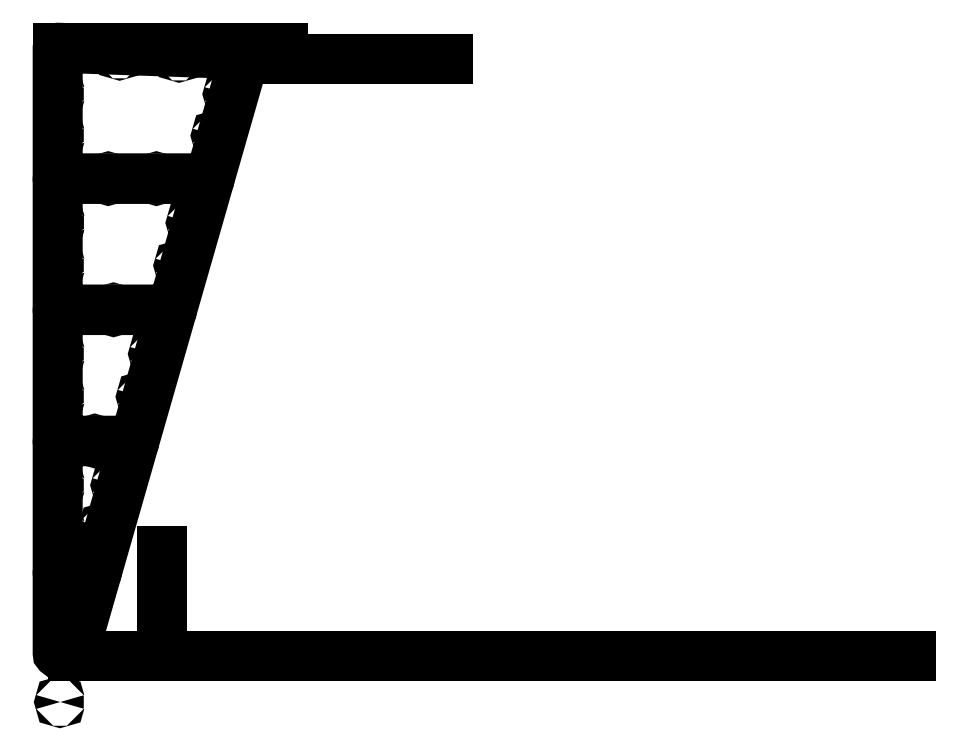
<metadata>
{"format":"dxf","ext":"dxf","renderer":"ezdxf+matplotlib","layout":"modelspace","background":"white","min_lineweight":24,"dpi":150}
</metadata>
<code>
0
SECTION
2
ENTITIES
0
LINE
8
0
10
146
20
0
30
0
11
8168
21
0
31
0
0
LWPOLYLINE
8
0
90
8
70
1
43
0
10
1789
20
5753
10
5.174
20
5815
42
0.4245
10
-7.694e-13
20
5810
10
-2.121e-13
20
4570
42
0.4142
10
5
20
4565
10
1451
20
4565
42
0.3346
10
1456
20
4569
10
1794
20
5746
42
0.4877
0
LINE
8
0
10
0
20
5815
30
0
11
2151
21
5815
31
0
0
LWPOLYLINE
8
0
90
8
70
1
43
0
10
1447
20
4560
10
5
20
4560
42
0.4142
10
-3.331e-15
20
4555
10
-1.765e-13
20
3315
42
0.4142
10
5
20
3310
10
1091
20
3310
42
0.3346
10
1096
20
3314
10
1452
20
4554
42
0.4986
0
LWPOLYLINE
8
0
90
8
70
1
43
0
10
1087
20
3305
10
5
20
3305
42
0.4142
10
0
20
3300
10
7.772e-15
20
2060
42
0.4142
10
5
20
2055
10
731.5
20
2055
42
0.3346
10
736.3
20
2059
10
1092
20
3299
42
0.4986
0
LWPOLYLINE
8
0
90
8
70
1
43
0
10
727.2
20
2050
10
5
20
2050
42
0.4142
10
-1.11e-15
20
2045
10
-4.663e-14
20
805
42
0.4142
10
5
20
800
10
371.6
20
800
42
0.3346
10
376.4
20
803.6
10
732
20
2044
42
0.4986
0
LWPOLYLINE
8
0
90
8
70
1
43
0
10
367.3
20
795
10
5
20
795
42
0.4142
10
0
20
790
10
0
20
25
42
0.4142
10
5
20
20
10
148
20
20
42
0.3346
10
152.8
20
23.62
10
372.1
20
788.6
42
0.4986
0
CIRCLE
8
0
10
22.51
20
5770
30
0
40
2.5
210
0
220
0
230
1
0
CIRCLE
8
0
10
1731
20
5710
30
0
40
2.5
210
0
220
0
230
1
0
LINE
8
0
10
1731
20
5710
30
0
11
3731
21
5710
31
0
0
CIRCLE
8
0
10
592.5
20
5750
30
0
40
2.5
210
0
220
0
230
1
0
CIRCLE
8
0
10
1162
20
5730
30
0
40
2.5
210
0
220
0
230
1
0
CIRCLE
8
0
10
22.5
20
4575
30
0
40
2.5
210
0
220
0
230
1
0
CIRCLE
8
0
10
1406
20
4575
30
0
40
2.5
210
0
220
0
230
1
0
CIRCLE
8
0
10
483.5
20
4575
30
0
40
2.5
210
0
220
0
230
1
0
CIRCLE
8
0
10
944.5
20
4575
30
0
40
2.5
210
0
220
0
230
1
0
CIRCLE
8
0
10
22.5
20
4550
30
0
40
2.5
210
0
220
0
230
1
0
CIRCLE
8
0
10
483.5
20
4550
30
0
40
2.5
210
0
220
0
230
1
0
CIRCLE
8
0
10
944.5
20
4550
30
0
40
2.5
210
0
220
0
230
1
0
CIRCLE
8
0
10
1399
20
4550
30
0
40
2.5
210
0
220
0
230
1
0
CIRCLE
8
0
10
22.51
20
5372
30
0
40
2.5
210
0
220
0
230
1
0
CIRCLE
8
0
10
22.51
20
4974
30
0
40
2.5
210
0
220
0
230
1
0
CIRCLE
8
0
10
1520
20
4974
30
0
40
2.5
210
0
220
0
230
1
0
CIRCLE
8
0
10
1635
20
5371
30
0
40
2.5
210
0
220
0
230
1
0
CIRCLE
8
0
10
22.5
20
3320
30
0
40
2.5
210
0
220
0
230
1
0
CIRCLE
8
0
10
22.5
20
4140
30
0
40
2.5
210
0
220
0
230
1
0
CIRCLE
8
0
10
22.5
20
3730
30
0
40
2.5
210
0
220
0
230
1
0
CIRCLE
8
0
10
22.5
20
3320
30
0
40
2.5
210
0
220
0
230
1
0
CIRCLE
8
0
10
22.5
20
4140
30
0
40
2.5
210
0
220
0
230
1
0
CIRCLE
8
0
10
22.5
20
4550
30
0
40
2.5
210
0
220
0
230
1
0
CIRCLE
8
0
10
22.5
20
2065
30
0
40
2.5
210
0
220
0
230
1
0
CIRCLE
8
0
10
22.5
20
2885
30
0
40
2.5
210
0
220
0
230
1
0
CIRCLE
8
0
10
22.5
20
3295
30
0
40
2.5
210
0
220
0
230
1
0
CIRCLE
8
0
10
22.5
20
810
30
0
40
2.5
210
0
220
0
230
1
0
CIRCLE
8
0
10
22.5
20
1630
30
0
40
2.5
210
0
220
0
230
1
0
CIRCLE
8
0
10
22.5
20
2040
30
0
40
2.5
210
0
220
0
230
1
0
CIRCLE
8
0
10
22.5
20
-445
30
0
40
2.5
210
0
220
0
230
1
0
CIRCLE
8
0
10
22.5
20
375
30
0
40
2.5
210
0
220
0
230
1
0
CIRCLE
8
0
10
22.5
20
785
30
0
40
2.5
210
0
220
0
230
1
0
CIRCLE
8
0
10
326.3
20
809.8
30
0
40
2.5
210
0
220
0
230
1
0
CIRCLE
8
0
10
319.2
20
784.9
30
0
40
2.5
210
0
220
0
230
1
0
CIRCLE
8
0
10
201.6
20
374.9
30
0
40
2.5
210
0
220
0
230
1
0
CIRCLE
8
0
10
22.5
20
150
30
0
40
2.5
210
0
220
0
230
1
0
CIRCLE
8
0
10
22.5
20
1220
30
0
40
2.5
210
0
220
0
230
1
0
CIRCLE
8
0
10
22.5
20
2475
30
0
40
2.5
210
0
220
0
230
1
0
CIRCLE
8
0
10
1046
20
3320
30
0
40
2.5
210
0
220
0
230
1
0
CIRCLE
8
0
10
1039
20
3295
30
0
40
2.5
210
0
220
0
230
1
0
CIRCLE
8
0
10
686.3
20
2065
30
0
40
2.5
210
0
220
0
230
1
0
CIRCLE
8
0
10
679.1
20
2040
30
0
40
2.5
210
0
220
0
230
1
0
CIRCLE
8
0
10
1164
20
3730
30
0
40
2.5
210
0
220
0
230
1
0
CIRCLE
8
0
10
1281
20
4140
30
0
40
2.5
210
0
220
0
230
1
0
CIRCLE
8
0
10
534.1
20
3320
30
0
40
2.5
210
0
220
0
230
1
0
CIRCLE
8
0
10
534.1
20
3295
30
0
40
2.5
210
0
220
0
230
1
0
CIRCLE
8
0
10
354.3
20
2065
30
0
40
2.5
210
0
220
0
230
1
0
CIRCLE
8
0
10
354.3
20
2040
30
0
40
2.5
210
0
220
0
230
1
0
CIRCLE
8
0
10
561.6
20
1630
30
0
40
2.5
210
0
220
0
230
1
0
CIRCLE
8
0
10
443.9
20
1220
30
0
40
2.5
210
0
220
0
230
1
0
CIRCLE
8
0
10
803.8
20
2475
30
0
40
2.5
210
0
220
0
230
1
0
CIRCLE
8
0
10
921.2
20
2885
30
0
40
2.5
210
0
220
0
230
1
0
LINE
8
0
10
1000
20
0
30
0
11
1000
21
1000
31
0
0
ENDSEC
0
EOF

</code>
